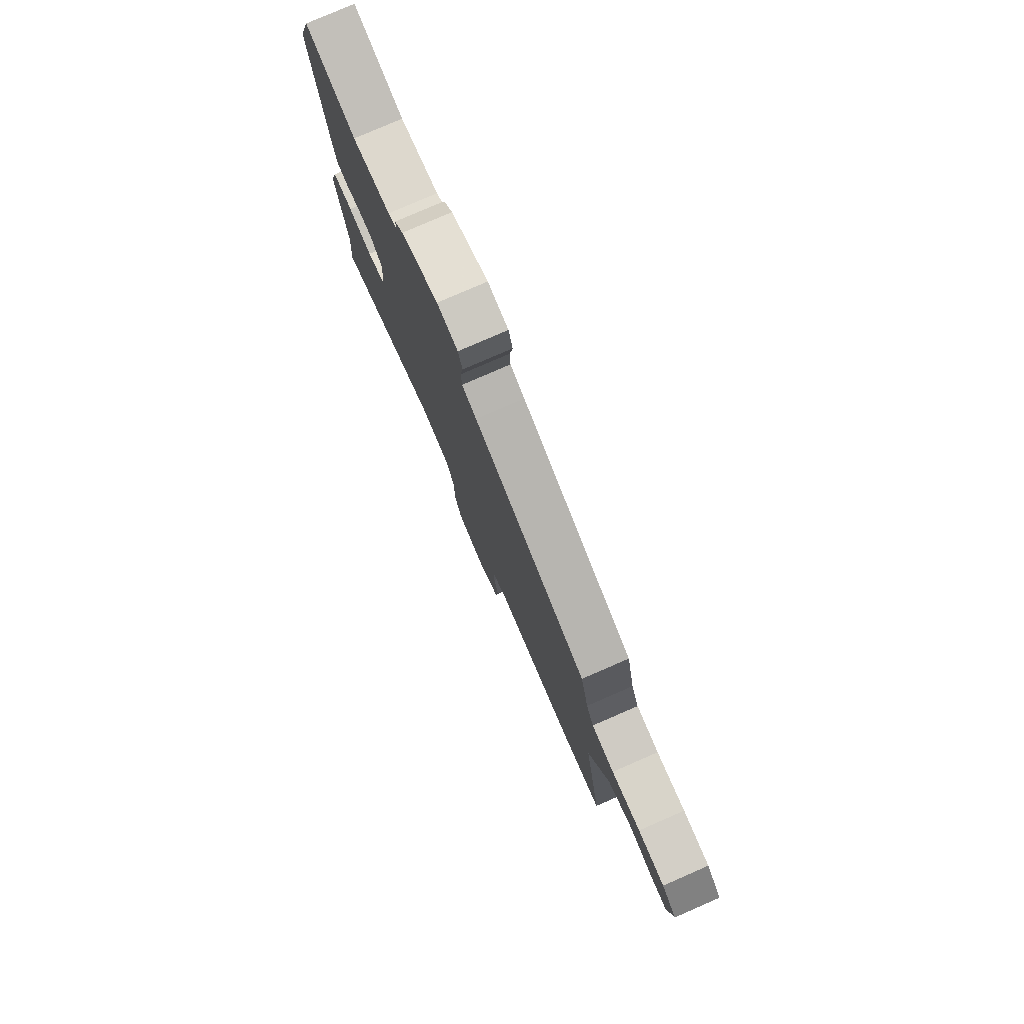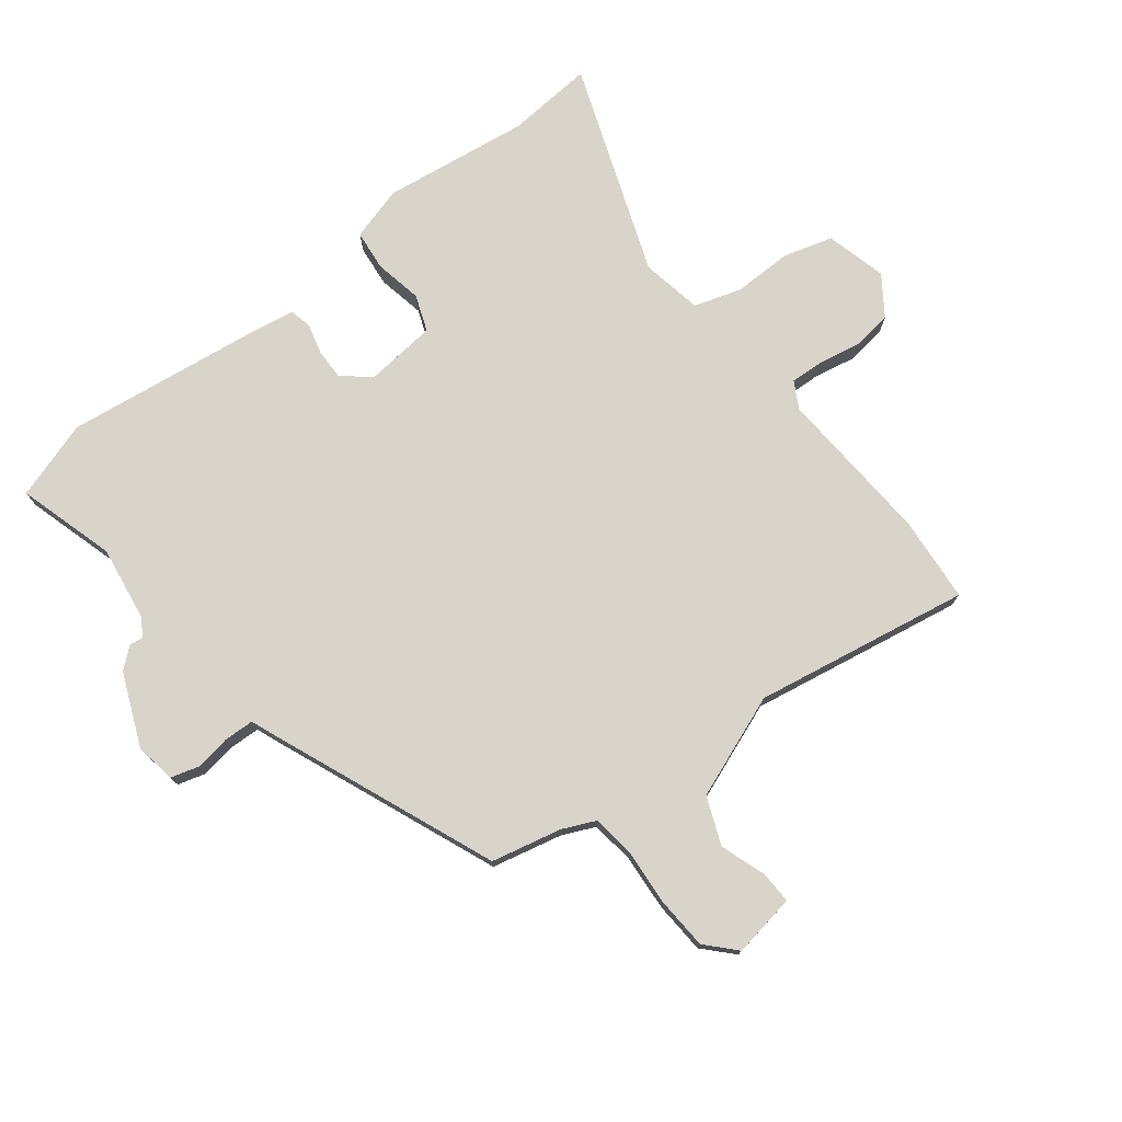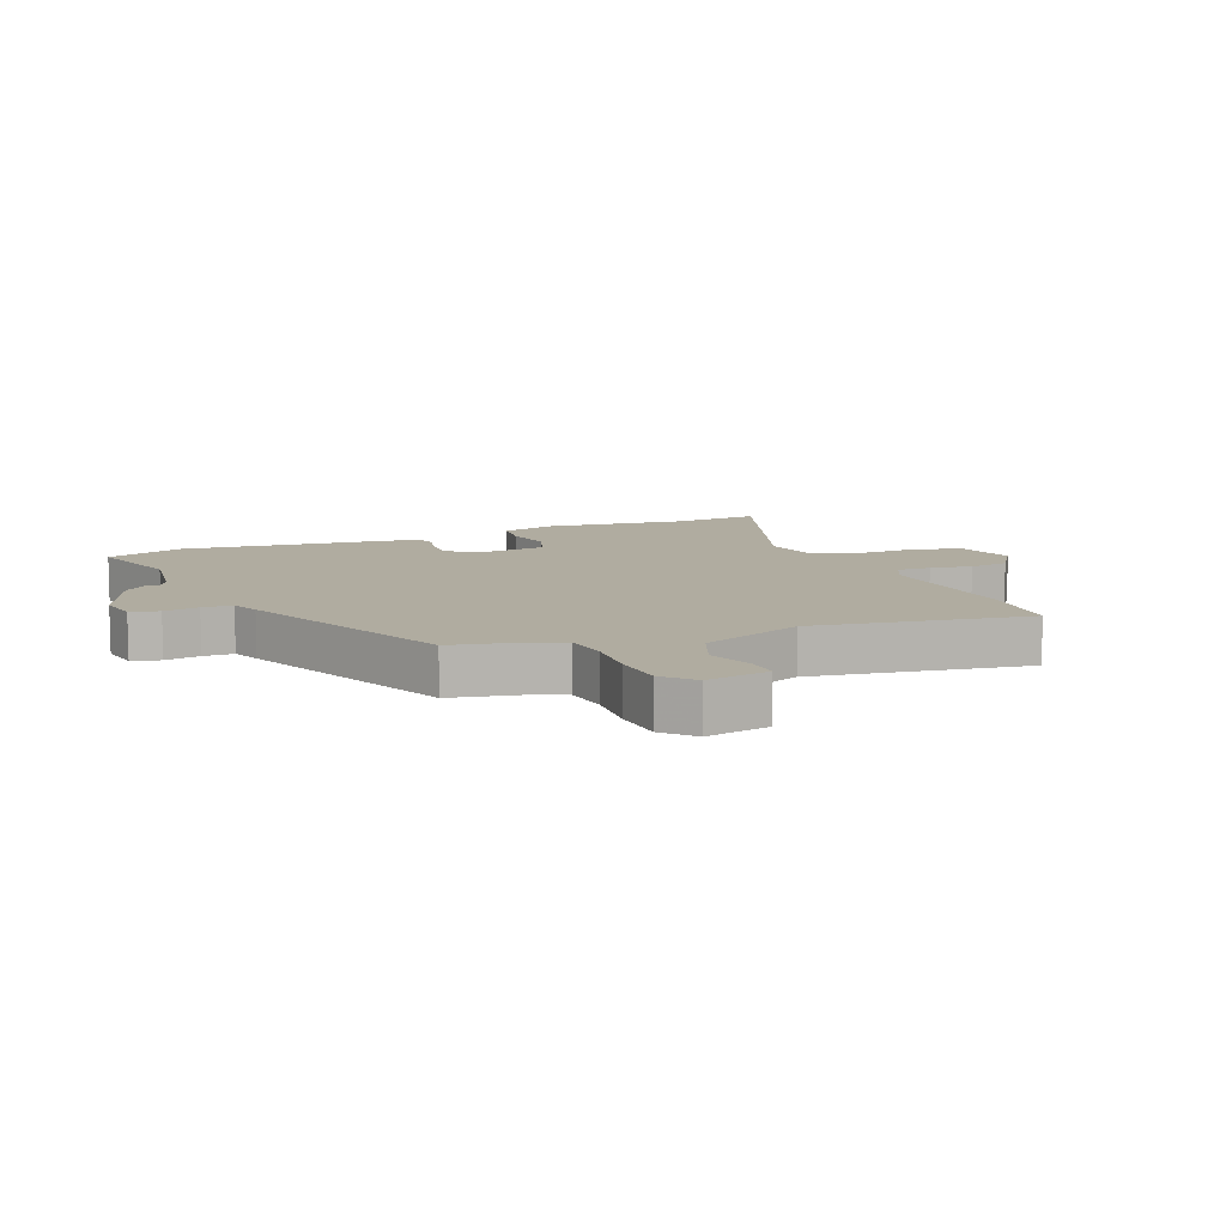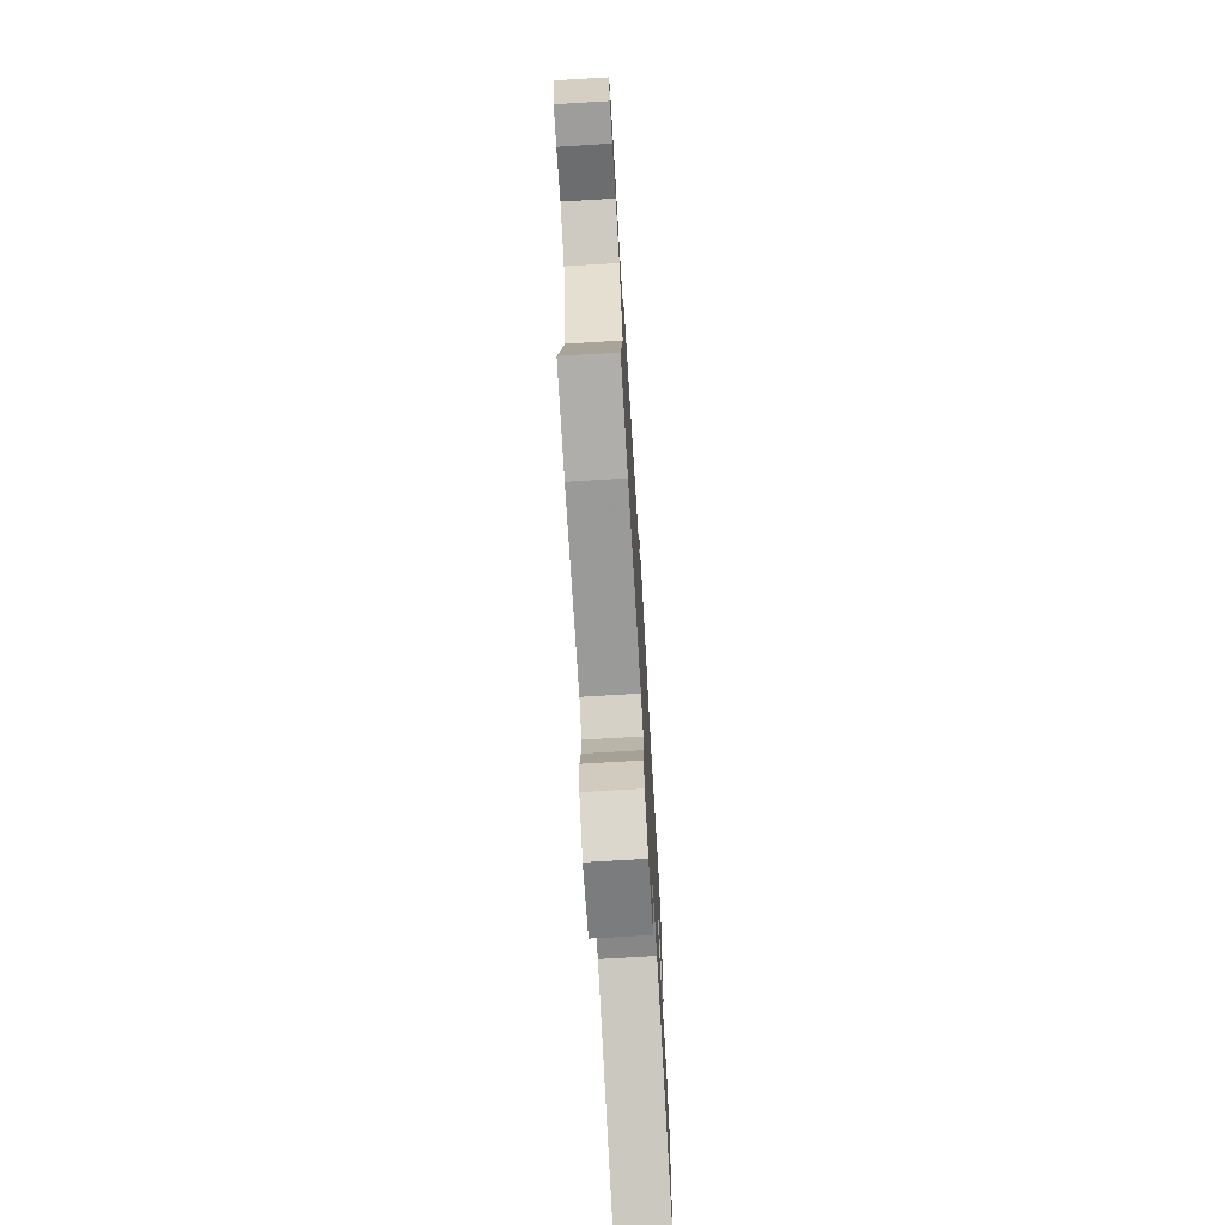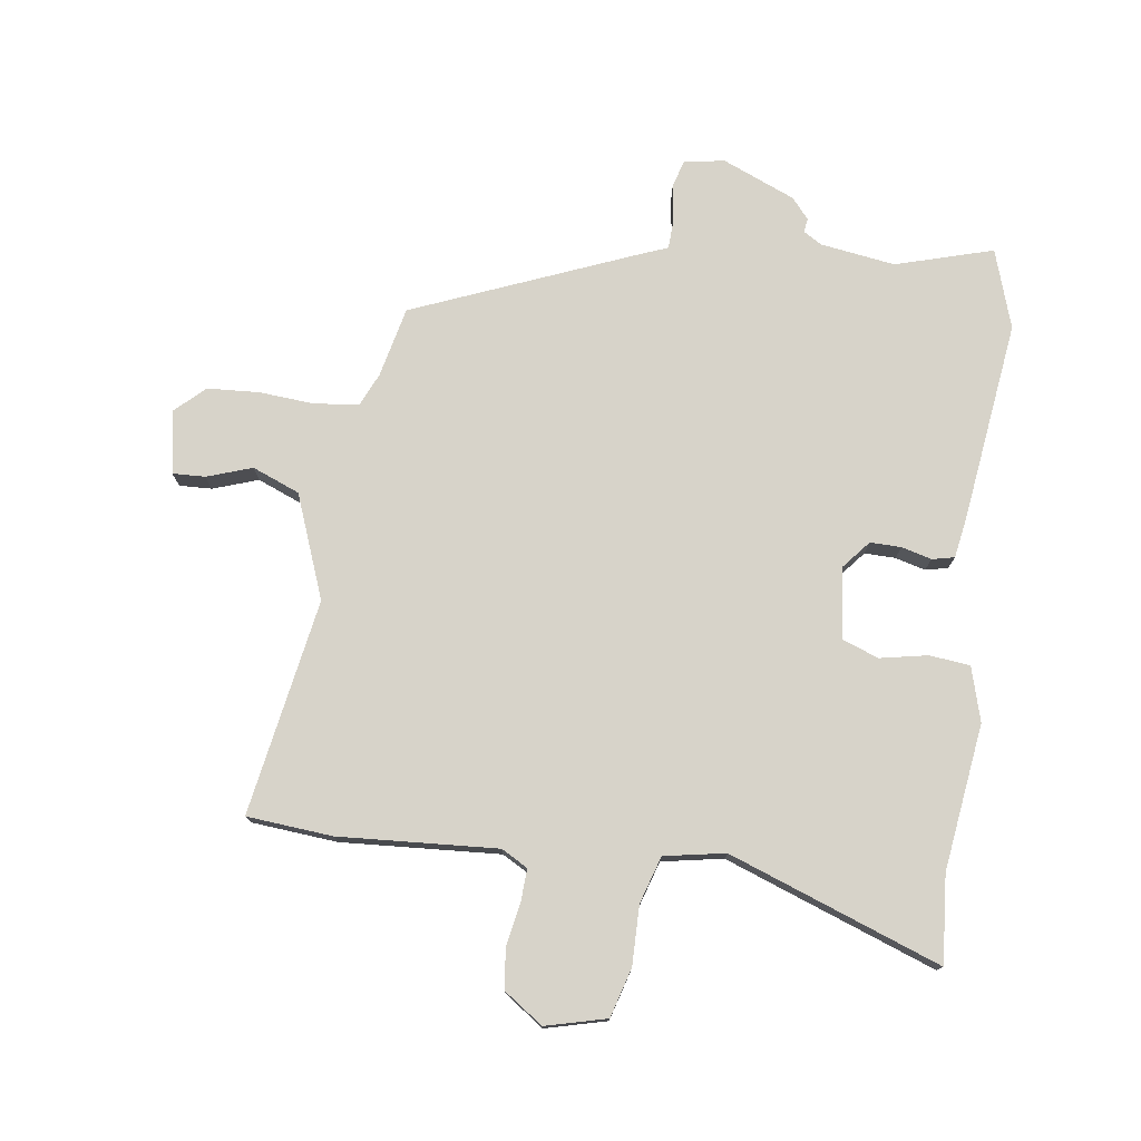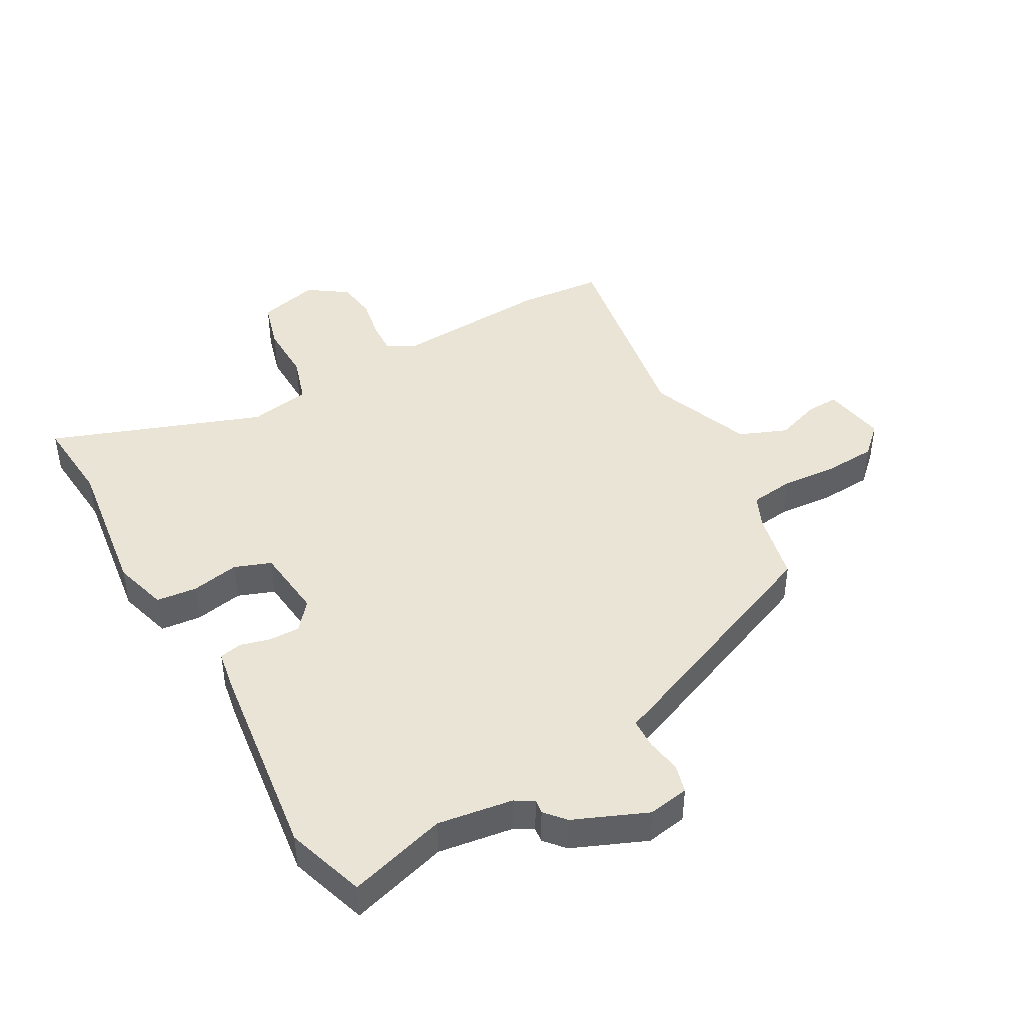
<metadata>
{"format":"obj","ext":"obj","renderer":"f3d","projection":"perspective","resolution":1024,"background":"white","views":[{"elev":78.9,"azim":66.5,"up":"+Z"},{"elev":75.6,"azim":52.1,"up":"+Y"},{"elev":9.9,"azim":66.8,"up":"+Y"},{"elev":-72.7,"azim":93.4,"up":"+Z"},{"elev":76.2,"azim":-172.2,"up":"+Y"},{"elev":43.7,"azim":-29.5,"up":"+Y"}]}
</metadata>
<code>
v 0.455 0.07 0.349
v 0.481 0.07 0.235
v 0.505 0.07 0.182
v 0.576 0.07 0.173
v 0.667 0.07 0.18
v 0.751 0.07 0.175
v 0.798 0.07 0.131
v 0.781 0.07 0.028
v 0.728 0.07 0.03
v 0.655 0.07 0.055
v 0.578 0.07 0.024
v 0.514 0.07 -0.144
v 0.575 0.07 -0.494
v 0.436 0.07 -0.506
v 0.179 0.07 -0.49
v 0.136 0.07 -0.514
v 0.139 0.07 -0.568
v 0.152 0.07 -0.636
v 0.144 0.07 -0.701
v 0.081 0.07 -0.745
v -0.018 0.07 -0.72
v -0.041 0.07 -0.64
v -0.04 0.07 -0.544
v -0.064 0.07 -0.468
v -0.163 0.07 -0.45
v -0.506 0.07 -0.576
v -0.495 0.07 -0.434
v -0.527 0.07 -0.197
v -0.502 0.07 -0.109
v -0.436 0.07 -0.102
v -0.359 0.07 -0.117
v -0.3 0.07 -0.095
v -0.288 0.07 0.021
v -0.326 0.07 0.066
v -0.376 0.07 0.065
v -0.425 0.07 0.052
v -0.461 0.07 0.06
v -0.472 0.07 0.123
v -0.515 0.07 0.452
v -0.474 0.07 0.58
v -0.316 0.07 0.534
v -0.195 0.07 0.552
v -0.165 0.07 0.57
v -0.168 0.07 0.593
v -0.14 0.07 0.626
v -0.022 0.07 0.676
v 0.044 0.07 0.665
v 0.057 0.07 0.619
v 0.048 0.07 0.562
v 0.05 0.07 0.513
v 0.096 0.07 0.495
v 0.455 0 0.349
v 0.481 0 0.235
v 0.505 0 0.182
v 0.576 0 0.173
v 0.667 0 0.18
v 0.751 0 0.175
v 0.798 0 0.131
v 0.781 0 0.028
v 0.728 0 0.03
v 0.655 0 0.055
v 0.578 0 0.024
v 0.514 0 -0.144
v 0.575 0 -0.494
v 0.436 0 -0.506
v 0.179 0 -0.49
v 0.136 0 -0.514
v 0.139 0 -0.568
v 0.152 0 -0.636
v 0.144 0 -0.701
v 0.081 0 -0.745
v -0.018 0 -0.72
v -0.041 0 -0.64
v -0.04 0 -0.544
v -0.064 0 -0.468
v -0.163 0 -0.45
v -0.506 0 -0.576
v -0.495 0 -0.434
v -0.527 0 -0.197
v -0.502 0 -0.109
v -0.436 0 -0.102
v -0.359 0 -0.117
v -0.3 0 -0.095
v -0.288 0 0.021
v -0.326 0 0.066
v -0.376 0 0.065
v -0.425 0 0.052
v -0.461 0 0.06
v -0.472 0 0.123
v -0.515 0 0.452
v -0.474 0 0.58
v -0.316 0 0.534
v -0.195 0 0.552
v -0.165 0 0.57
v -0.168 0 0.593
v -0.14 0 0.626
v -0.022 0 0.676
v 0.044 0 0.665
v 0.057 0 0.619
v 0.048 0 0.562
v 0.05 0 0.513
v 0.096 0 0.495
f 50 51 1 2
f 46 47 48 49
f 46 49 50
f 43 44 45 46
f 43 46 50
f 42 43 50 2
f 38 39 40 41
f 35 36 37 38
f 34 35 38 41
f 33 34 41 42
f 28 29 30 31
f 27 28 31 32
f 25 26 27 32
f 24 25 32 33
f 20 21 22 23
f 20 23 24
f 17 18 19 20
f 16 17 20 24
f 15 16 24 33
f 12 13 14 15
f 11 12 15 33
f 7 8 9 10
f 4 5 6 7
f 3 4 7 10
f 33 42 2 3
f 3 10 11 33
f 53 52 102 101
f 100 99 98 97
f 101 100 97
f 97 96 95 94
f 101 97 94
f 53 101 94 93
f 92 91 90 89
f 89 88 87 86
f 92 89 86 85
f 93 92 85 84
f 82 81 80 79
f 83 82 79 78
f 83 78 77 76
f 84 83 76 75
f 74 73 72 71
f 75 74 71
f 71 70 69 68
f 75 71 68 67
f 84 75 67 66
f 66 65 64 63
f 84 66 63 62
f 61 60 59 58
f 58 57 56 55
f 61 58 55 54
f 54 53 93 84
f 84 62 61 54
f 1 52 53 2
f 2 53 54 3
f 3 54 55 4
f 4 55 56 5
f 5 56 57 6
f 6 57 58 7
f 7 58 59 8
f 8 59 60 9
f 9 60 61 10
f 10 61 62 11
f 11 62 63 12
f 12 63 64 13
f 13 64 65 14
f 14 65 66 15
f 15 66 67 16
f 16 67 68 17
f 17 68 69 18
f 18 69 70 19
f 19 70 71 20
f 20 71 72 21
f 21 72 73 22
f 22 73 74 23
f 23 74 75 24
f 24 75 76 25
f 25 76 77 26
f 26 77 78 27
f 27 78 79 28
f 28 79 80 29
f 29 80 81 30
f 30 81 82 31
f 31 82 83 32
f 32 83 84 33
f 33 84 85 34
f 34 85 86 35
f 35 86 87 36
f 36 87 88 37
f 37 88 89 38
f 38 89 90 39
f 39 90 91 40
f 40 91 92 41
f 41 92 93 42
f 42 93 94 43
f 43 94 95 44
f 44 95 96 45
f 45 96 97 46
f 46 97 98 47
f 47 98 99 48
f 48 99 100 49
f 49 100 101 50
f 50 101 102 51
f 51 102 52 1

</code>
